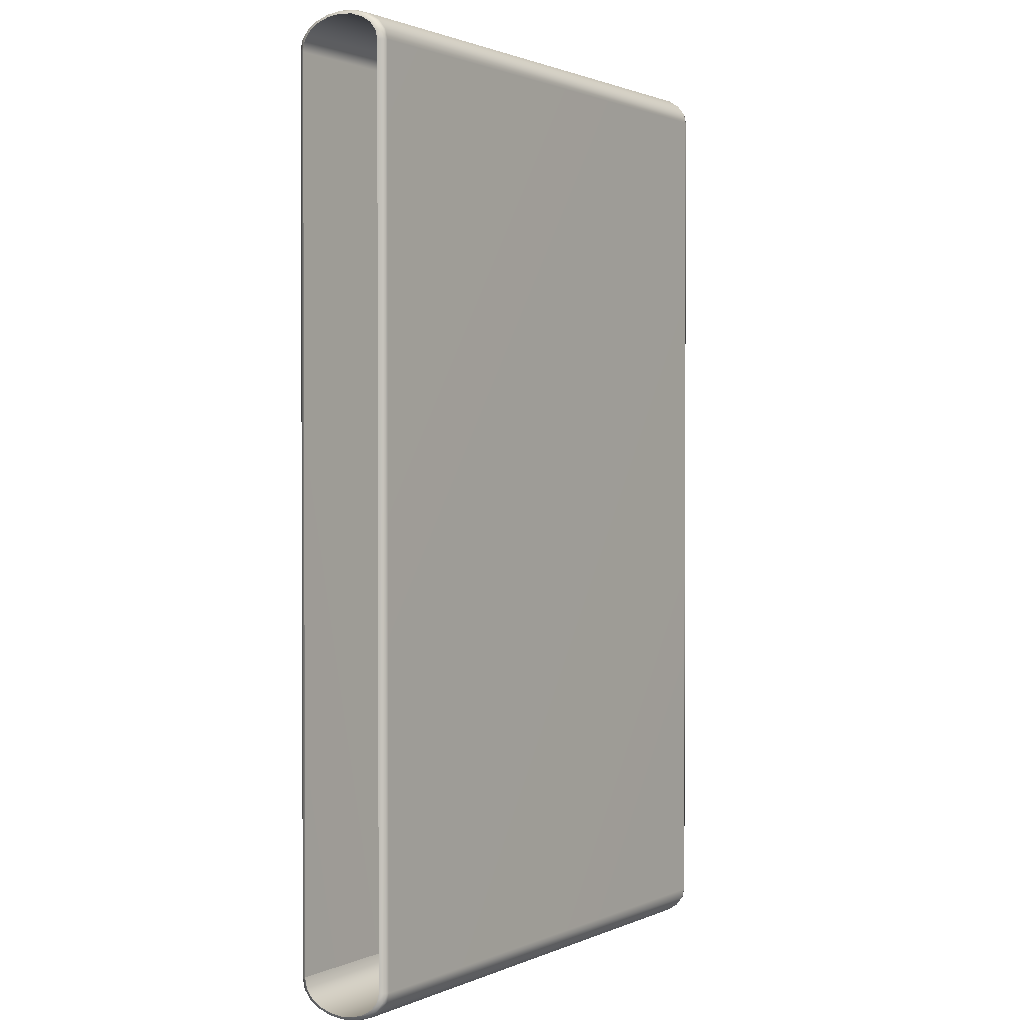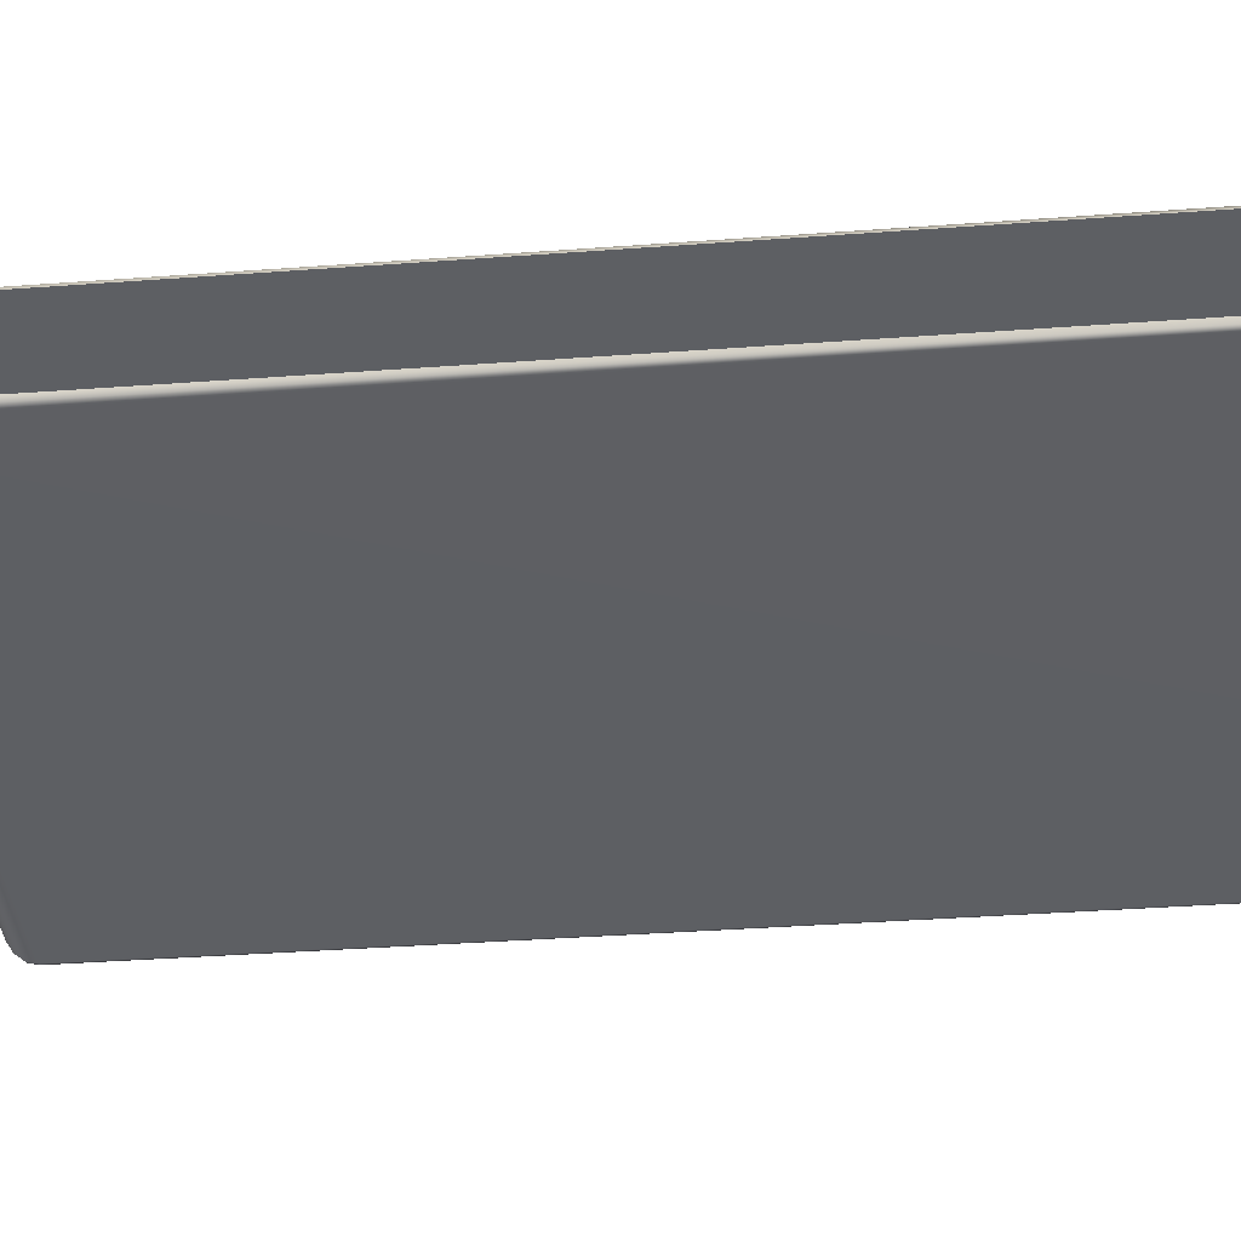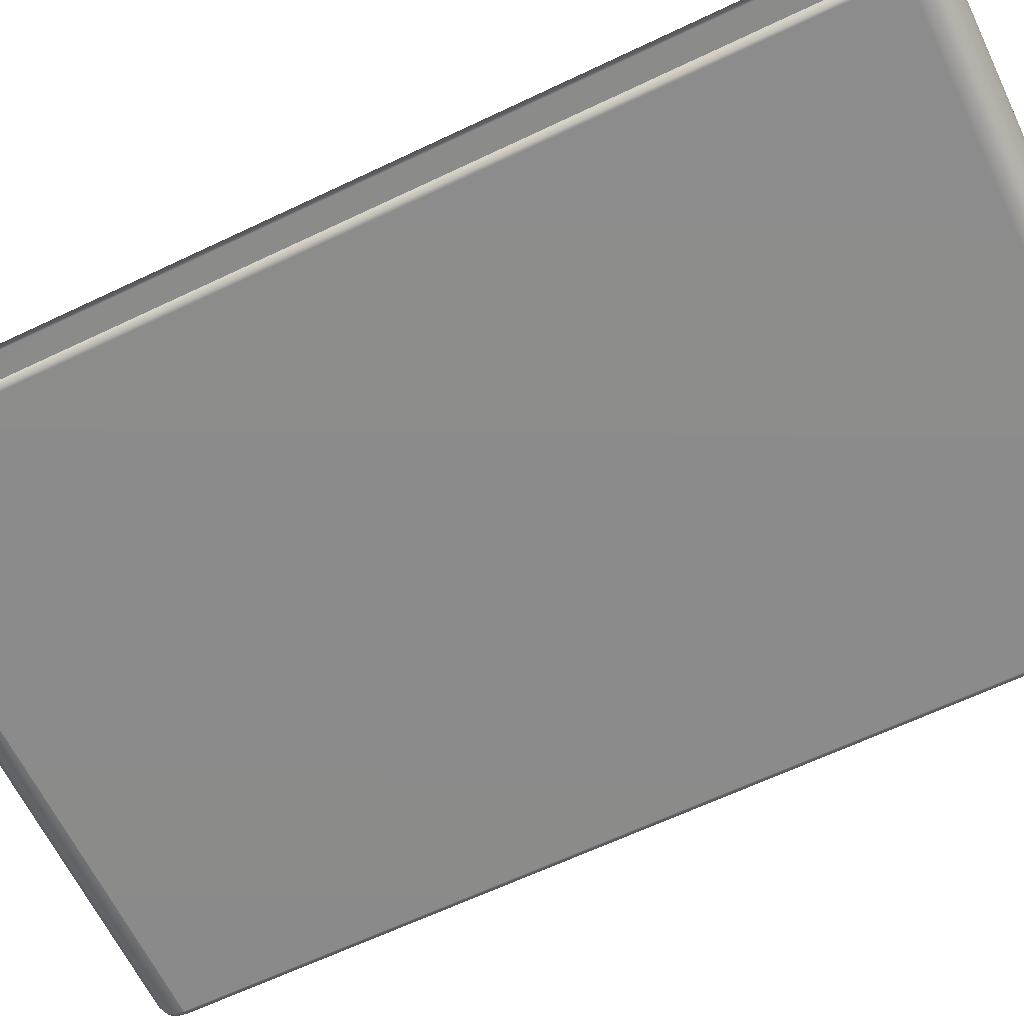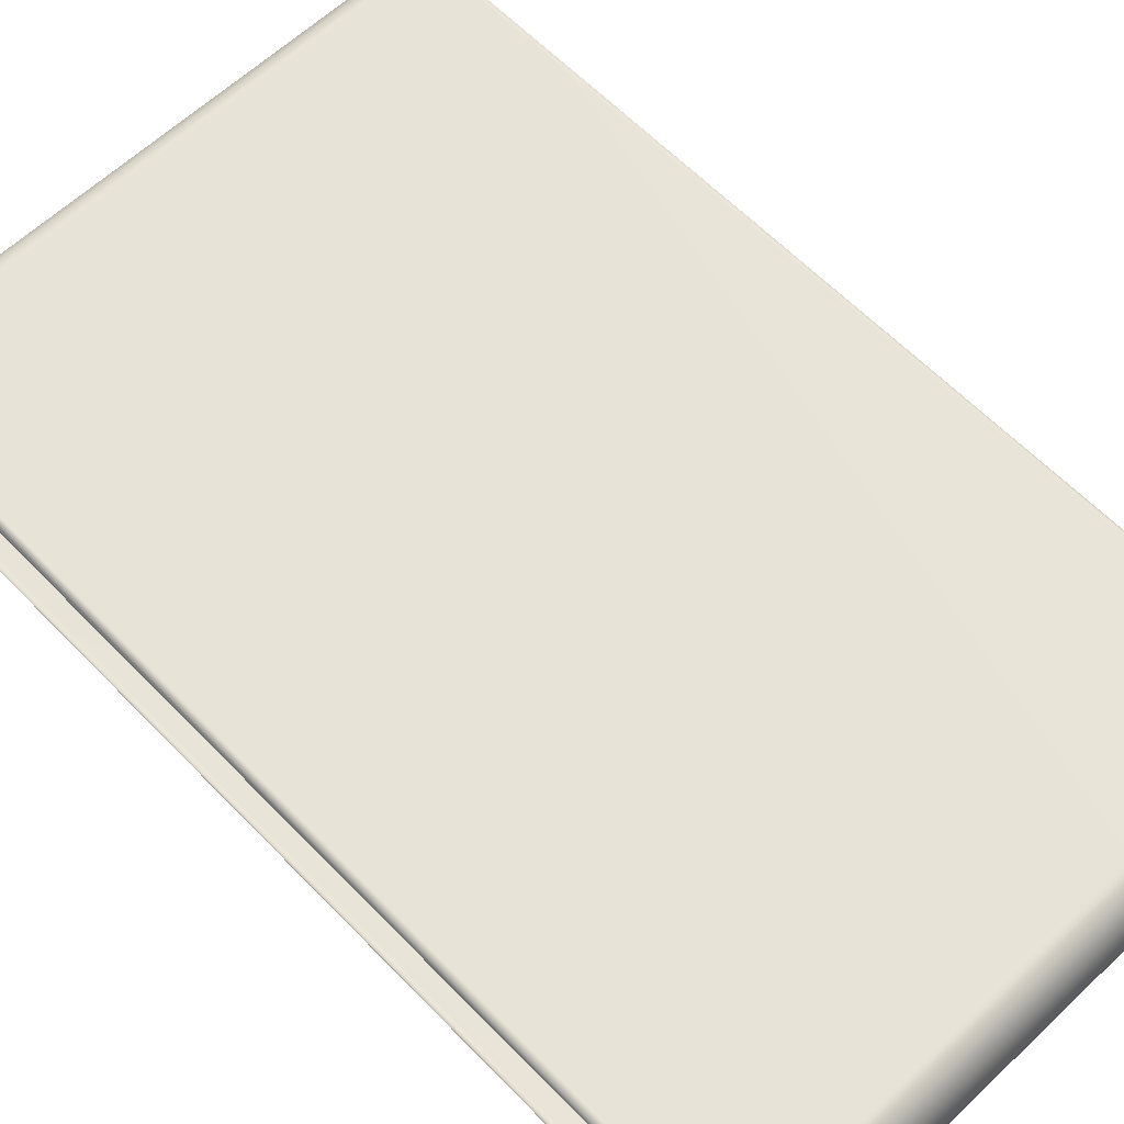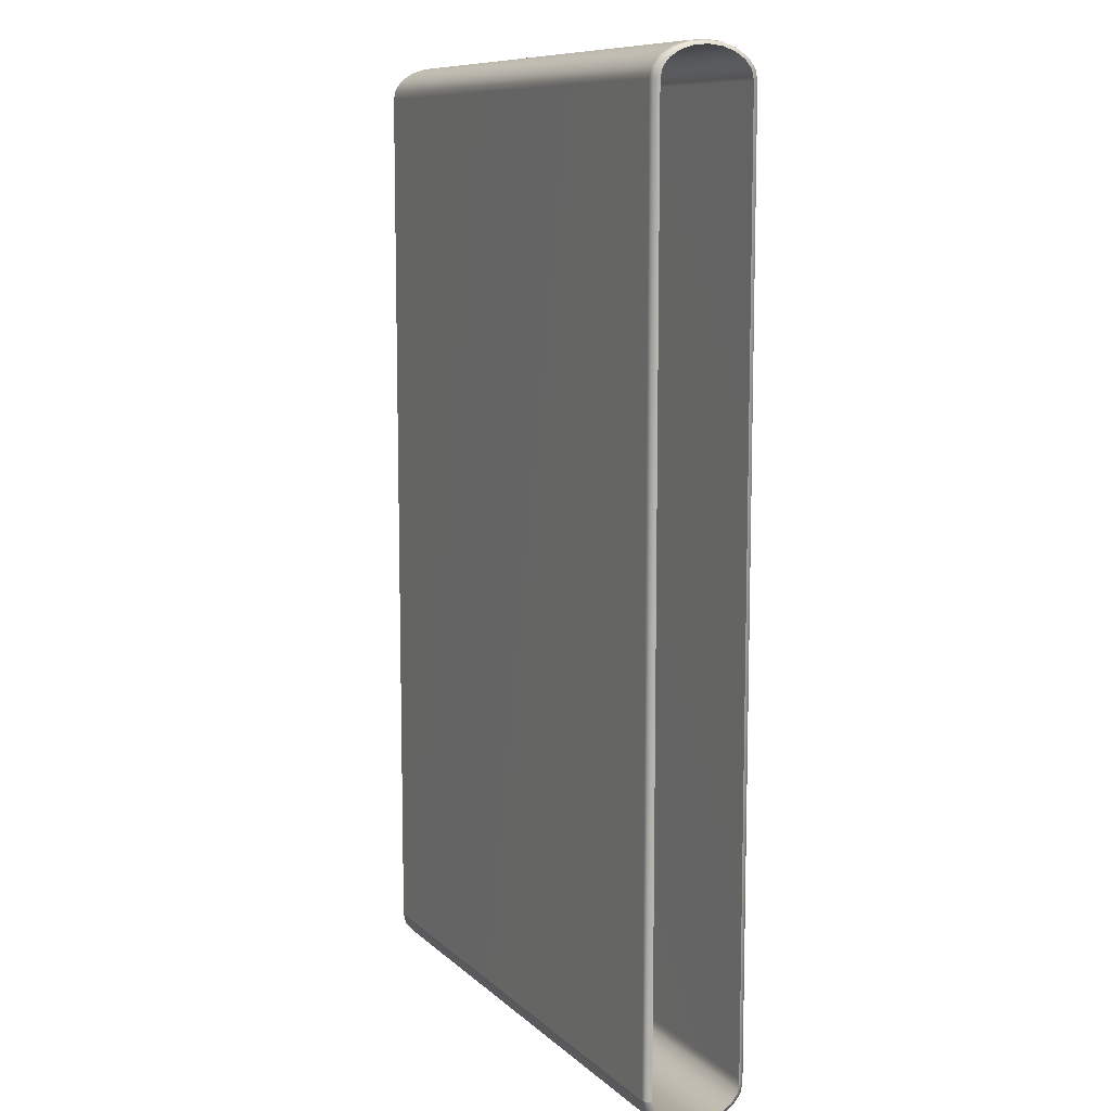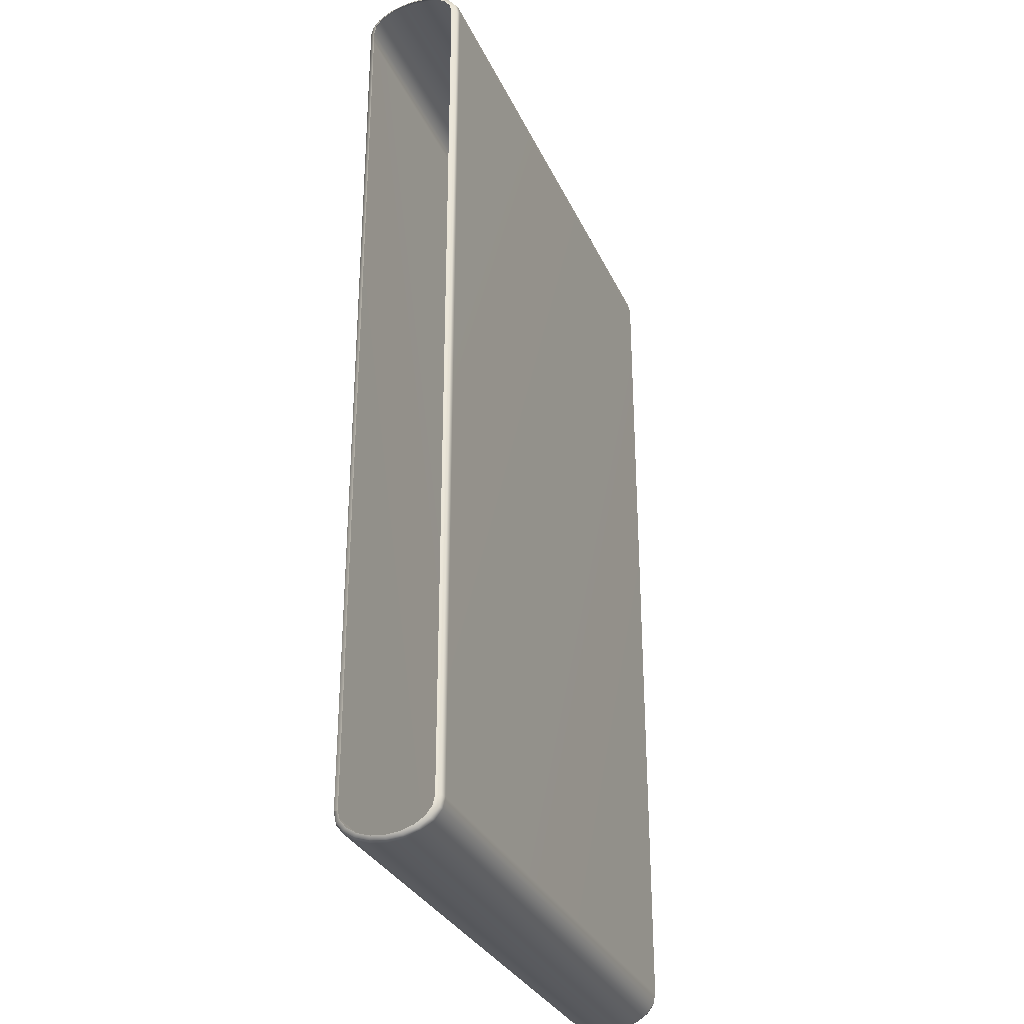
<metadata>
{"format":"obj","ext":"obj","renderer":"f3d","projection":"perspective","resolution":1024,"background":"white","views":[{"elev":1.4,"azim":124.1,"up":"+Z"},{"elev":-40.4,"azim":95.1,"up":"+Y"},{"elev":-63.9,"azim":-64.3,"up":"+Y"},{"elev":61.6,"azim":-43.8,"up":"+Y"},{"elev":9.7,"azim":64.1,"up":"+Z"},{"elev":-31.0,"azim":111.4,"up":"+Z"}]}
</metadata>
<code>
g
v -3 0.02066 -4.654
v -3.021 0.09176 -4.746
v -3.021 0.07027 -4.652
v -3 0.04386 -4.756
v -3.021 0.1581 -4.83
v -2.95 0.0001098 -4.655
v -3 0.1174 -4.849
v -3.021 0.2617 -4.897
v -2.95 0.02402 -4.76
v -3 0.2321 -4.923
v -3.021 0.3922 -4.94
v 2.95 0.02402 -4.76
v 2.95 0.0001098 -4.655
v 3 0.02066 -4.654
v -2.95 0.1006 -4.857
v -3 0.3767 -4.971
v -3.021 0.5369 -4.955
v 3 0.04386 -4.756
v 3.021 0.07027 -4.652
v 3.021 0.09176 -4.746
v 2.95 0.1006 -4.857
v 3 0.1174 -4.849
v 3.021 0.1581 -4.83
v -2.95 0.2199 -4.934
v 2.95 0.2199 -4.934
v 3 0.2321 -4.923
v 3.021 0.2617 -4.897
v 2.95 0.3702 -4.984
v 3 0.3767 -4.971
v 3.021 0.3922 -4.94
v -2.95 0.3702 -4.984
v 2.95 0.5369 -5.001
v 3 0.5369 -4.987
v 3.021 0.5369 -4.955
v -3 0.5369 -4.987
v -3.021 0.6817 -4.94
v -2.95 0.5369 -5.001
v -3 0.6972 -4.971
v -3.021 0.8122 -4.897
v 3 0.6972 -4.971
v 3.021 0.6817 -4.94
v 2.95 0.7036 -4.984
v -3 0.8417 -4.923
v -3.021 0.9158 -4.83
v -2.95 0.7036 -4.984
v 3 0.8417 -4.923
v 3.021 0.8122 -4.897
v 2.95 0.8539 -4.934
v -3 0.9564 -4.849
v -3.021 0.9821 -4.746
v -2.95 0.8539 -4.934
v 3 0.9564 -4.849
v 3.021 0.9158 -4.83
v 2.95 0.9732 -4.857
v -3 1.03 -4.756
v -3.021 1.004 -4.652
v -2.95 0.9732 -4.857
v 3 1.03 -4.756
v 3.021 0.9821 -4.746
v 2.95 1.05 -4.76
v -3 1.053 -4.654
v -3.021 1.004 4.657
v -2.95 1.05 -4.76
v 3 1.053 -4.654
v 3.021 1.004 -4.652
v 2.95 1.074 -4.655
v -3 1.053 4.659
v -3.021 0.9821 4.751
v -2.95 1.074 -4.655
v 3 1.053 4.659
v 3.021 1.004 4.657
v -3 1.03 4.761
v -3.021 0.9158 4.835
v -2.95 1.074 4.66
v 2.95 1.074 4.66
v 3 1.03 4.761
v 3.021 0.9821 4.751
v 2.95 1.05 4.765
v -3 0.9564 4.854
v -3.021 0.8122 4.902
v -2.95 1.05 4.765
v 3 0.9564 4.854
v 3.021 0.9158 4.835
v 2.95 0.9733 4.862
v -3 0.8417 4.928
v -3.021 0.6817 4.945
v -2.95 0.9733 4.862
v 3 0.8417 4.928
v 3.021 0.8122 4.902
v 2.95 0.854 4.939
v -3 0.6972 4.976
v -3.021 0.5369 4.96
v -2.95 0.8539 4.939
v 3 0.6972 4.976
v 3.021 0.6817 4.945
v 2.95 0.7036 4.989
v -3 0.5369 4.992
v -3.021 0.3922 4.945
v -2.95 0.7036 4.989
v 3 0.5369 4.992
v 3.021 0.5369 4.96
v 2.95 0.5369 5.006
v -3 0.3767 4.976
v -3.021 0.2617 4.902
v -2.95 0.5369 5.006
v 3 0.3767 4.976
v 3.021 0.3922 4.945
v 2.95 0.3702 4.989
v -3 0.2321 4.928
v -3.021 0.1581 4.835
v -2.95 0.3702 4.989
v 3 0.2321 4.928
v 3.021 0.2617 4.902
v 2.95 0.2199 4.939
v -3 0.1175 4.854
v -3.021 0.09176 4.751
v -2.95 0.2199 4.939
v 3 0.1175 4.854
v 3.021 0.1581 4.835
v 2.95 0.1006 4.862
v -3 0.04386 4.761
v -3.021 0.07027 4.657
v -2.95 0.1006 4.862
v 3 0.04386 4.761
v 3.021 0.09176 4.751
v 2.95 0.02402 4.765
v -3 0.02066 4.659
v -3.021 0.07027 -4.652
v -3 0.02066 -4.654
v -2.95 0.02402 4.765
v -2.95 0.0001118 4.66
v -2.95 0.0001098 -4.655
v 2.95 0.0001122 4.66
v 2.95 0.0001098 -4.655
v 3 0.02066 4.659
v 3.021 0.07027 4.657
v 3 0.02066 -4.654
v 3.021 0.07027 -4.652
g _0
f 3 2 1
f 2 4 1
f 4 2 5
f 1 4 6
f 7 4 5
f 7 5 8
f 4 9 6
f 9 4 7
f 10 7 8
f 10 8 11
f 6 9 12
f 13 6 12
f 13 12 14
f 15 9 7
f 15 7 10
f 16 10 11
f 16 11 17
f 12 18 14
f 14 18 19
f 18 20 19
f 12 9 21
f 18 12 21
f 9 15 21
f 20 18 22
f 22 18 21
f 23 20 22
f 24 15 10
f 24 10 16
f 21 15 25
f 22 21 25
f 15 24 25
f 23 22 26
f 26 22 25
f 27 23 26
f 25 24 28
f 26 25 28
f 27 26 29
f 29 26 28
f 30 27 29
f 31 24 16
f 24 31 28
f 29 28 32
f 28 31 32
f 30 29 33
f 33 29 32
f 34 30 33
f 31 16 35
f 35 16 17
f 35 17 36
f 31 37 32
f 37 31 35
f 38 35 36
f 37 35 38
f 36 39 38
f 33 40 34
f 40 41 34
f 32 42 33
f 42 32 37
f 42 40 33
f 39 43 38
f 39 44 43
f 45 37 38
f 45 42 37
f 38 43 45
f 40 46 41
f 46 47 41
f 42 48 40
f 48 42 45
f 48 46 40
f 44 49 43
f 44 50 49
f 43 51 45
f 51 48 45
f 43 49 51
f 46 52 47
f 52 53 47
f 48 54 46
f 54 48 51
f 54 52 46
f 50 55 49
f 55 50 56
f 49 57 51
f 57 54 51
f 49 55 57
f 52 58 53
f 58 59 53
f 54 60 52
f 60 54 57
f 60 58 52
f 61 55 56
f 61 56 62
f 55 63 57
f 63 60 57
f 63 55 61
f 59 58 64
f 65 59 64
f 58 60 66
f 66 60 63
f 64 58 66
f 67 61 62
f 62 68 67
f 69 63 61
f 69 66 63
f 69 61 67
f 65 64 70
f 71 65 70
f 68 72 67
f 68 73 72
f 74 69 67
f 66 69 74
f 67 72 74
f 64 66 75
f 70 64 75
f 75 66 74
f 70 76 71
f 76 77 71
f 75 78 70
f 78 75 74
f 78 76 70
f 73 79 72
f 73 80 79
f 72 81 74
f 81 78 74
f 72 79 81
f 76 82 77
f 82 83 77
f 78 84 76
f 84 78 81
f 84 82 76
f 80 85 79
f 80 86 85
f 79 87 81
f 87 84 81
f 79 85 87
f 82 88 83
f 88 89 83
f 84 90 82
f 90 84 87
f 90 88 82
f 86 91 85
f 86 92 91
f 85 93 87
f 93 90 87
f 85 91 93
f 88 94 89
f 94 95 89
f 90 96 88
f 96 90 93
f 96 94 88
f 92 97 91
f 92 98 97
f 91 99 93
f 99 96 93
f 91 97 99
f 94 100 95
f 100 101 95
f 96 102 94
f 102 96 99
f 102 100 94
f 98 103 97
f 98 104 103
f 97 105 99
f 105 102 99
f 97 103 105
f 100 106 101
f 106 107 101
f 102 108 100
f 108 102 105
f 108 106 100
f 104 109 103
f 104 110 109
f 103 111 105
f 111 108 105
f 103 109 111
f 106 112 107
f 112 113 107
f 108 114 106
f 114 108 111
f 114 112 106
f 110 115 109
f 110 116 115
f 109 117 111
f 117 114 111
f 109 115 117
f 112 118 113
f 118 119 113
f 114 120 112
f 120 114 117
f 120 118 112
f 116 121 115
f 121 116 122
f 115 123 117
f 123 120 117
f 115 121 123
f 118 124 119
f 124 125 119
f 120 126 118
f 126 120 123
f 126 124 118
f 127 121 122
f 122 128 127
f 128 129 127
f 121 130 123
f 130 126 123
f 130 121 127
f 127 129 131
f 131 130 127
f 129 132 131
f 133 126 130
f 131 133 130
f 131 132 133
f 124 126 133
f 132 134 133
f 125 124 135
f 135 124 133
f 133 134 135
f 136 125 135
f 134 137 135
f 135 137 136
f 137 138 136

</code>
